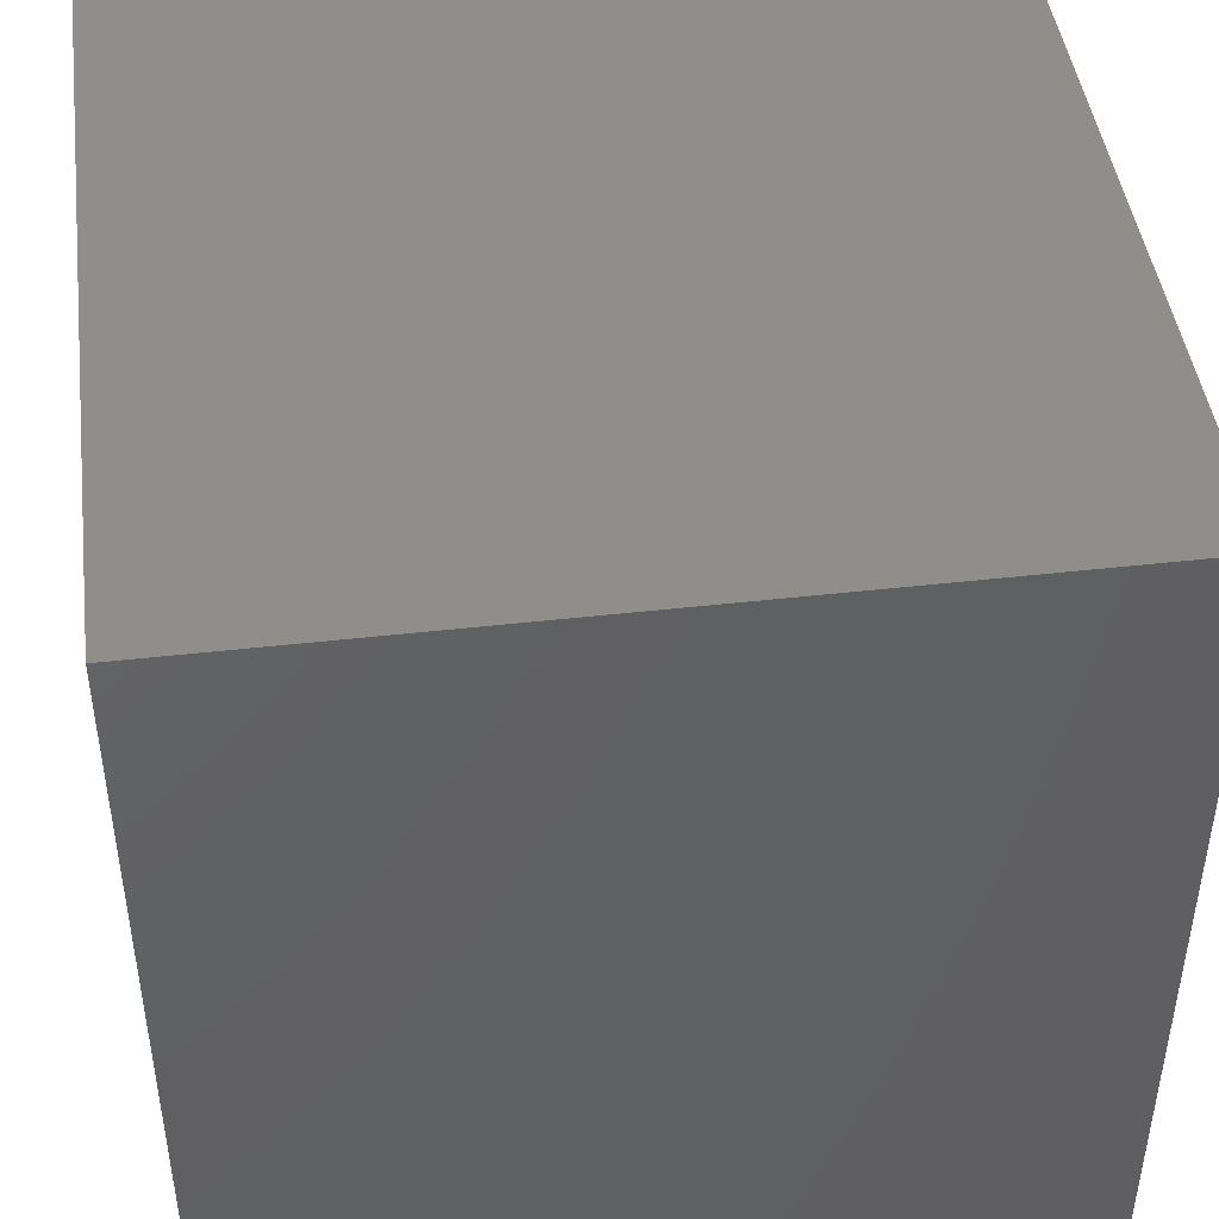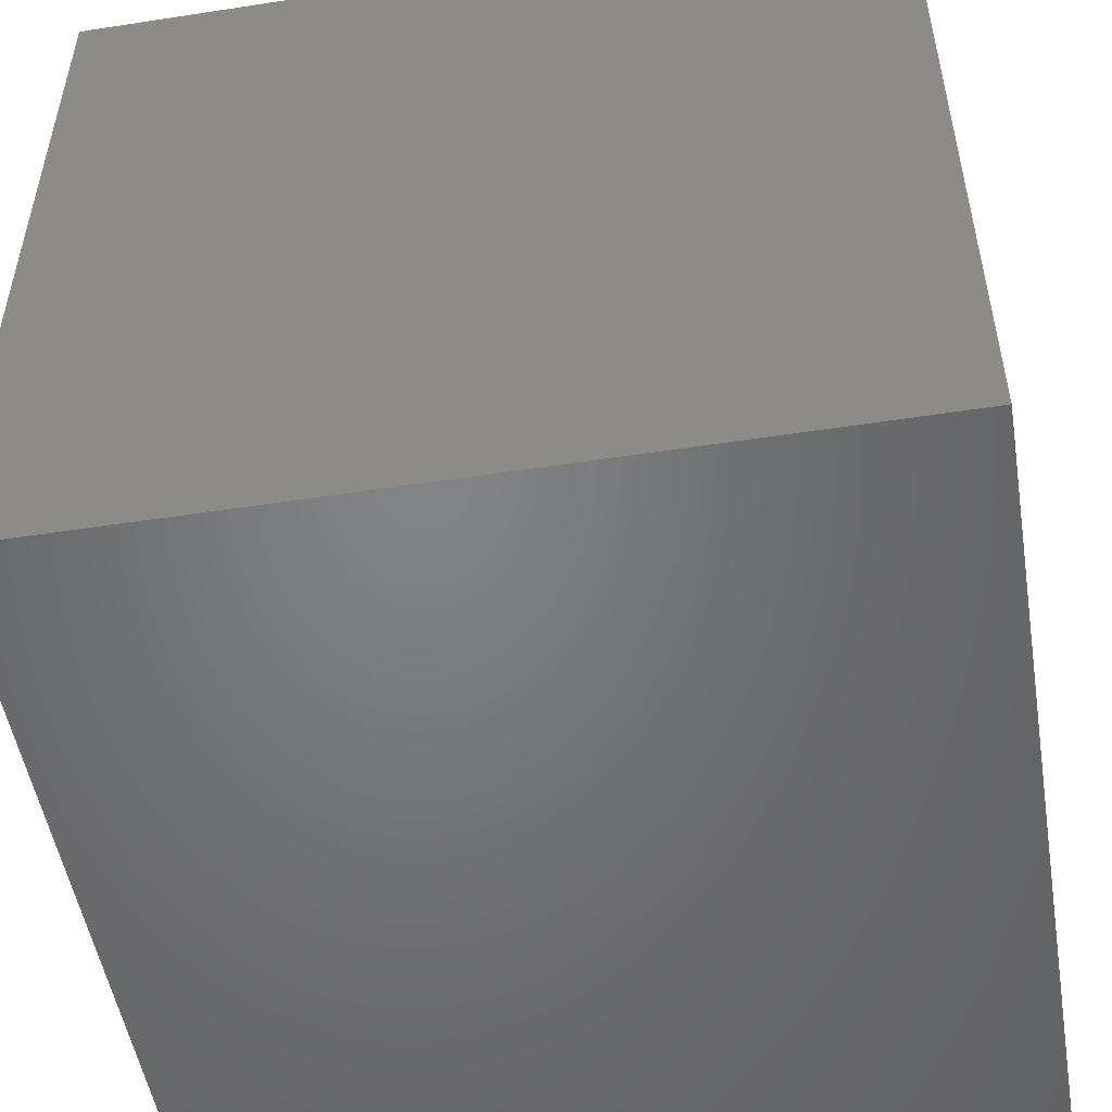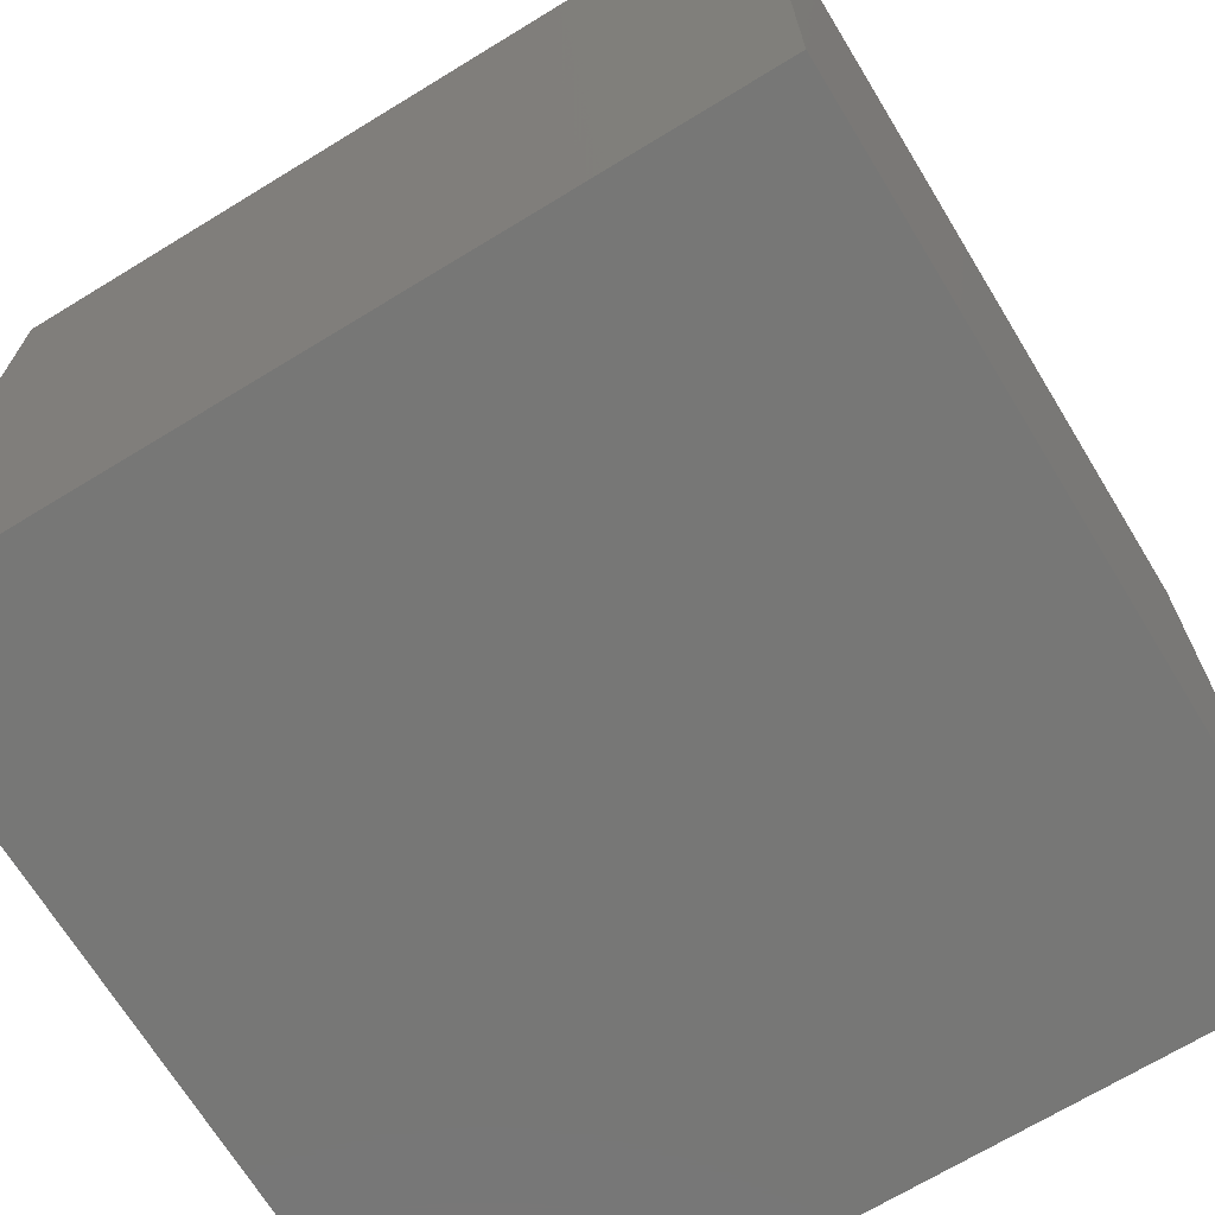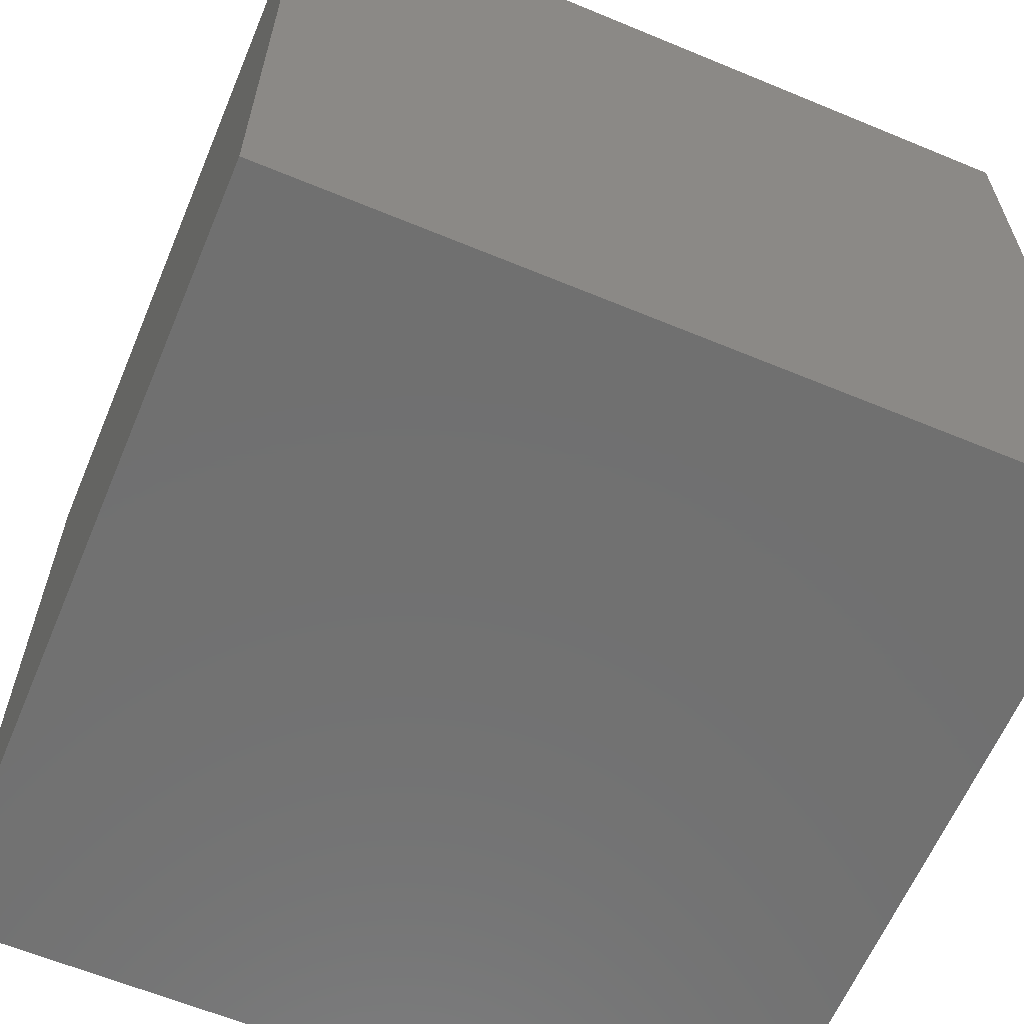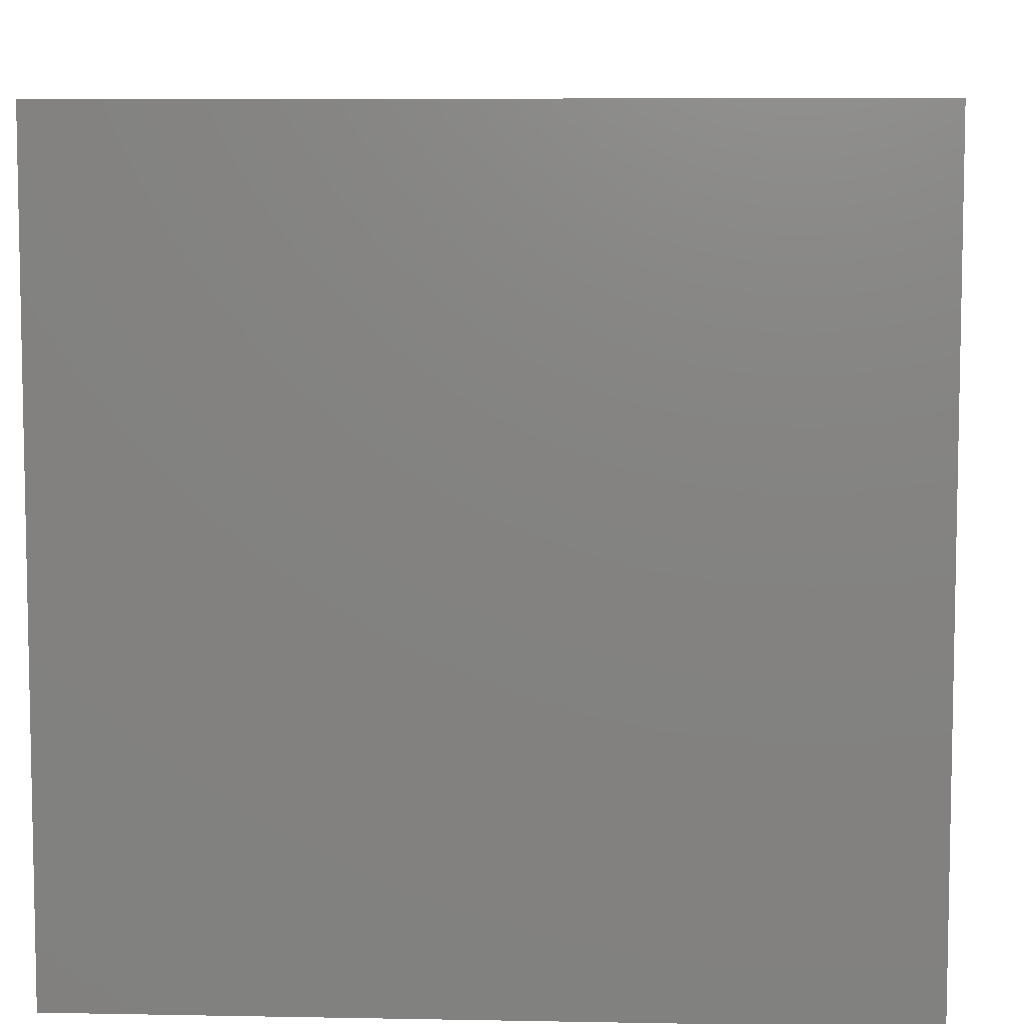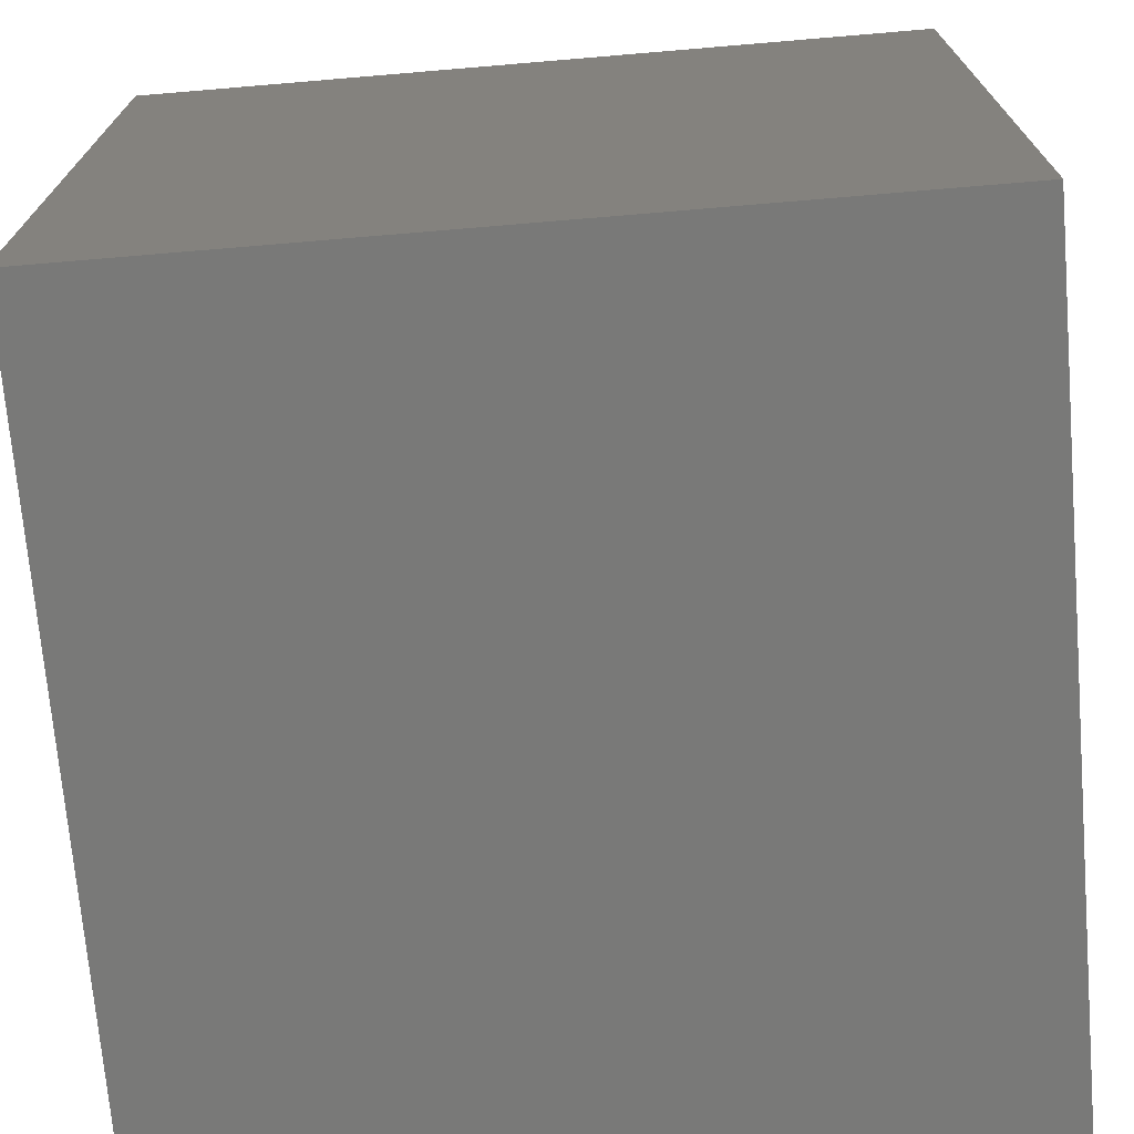
<metadata>
{"format":"stl","ext":"stl","renderer":"f3d","projection":"perspective","resolution":1024,"background":"white","views":[{"elev":45.1,"azim":82.5,"up":"+Z"},{"elev":-51.3,"azim":99.5,"up":"+Y"},{"elev":-69.4,"azim":-148.6,"up":"+Y"},{"elev":-62.4,"azim":67.2,"up":"+Z"},{"elev":7.1,"azim":-86.9,"up":"+Y"},{"elev":-71.8,"azim":-85.2,"up":"+Y"}]}
</metadata>
<code>
# stl→obj: 8 verts, 12 faces
v -0.5 -0.5 -0.5
v -0.5 -0.5 0.5
v -0.5 0.5 0.5
v -0.5 0.5 -0.5
v 0.5 0.5 0.5
v 0.5 0.5 -0.5
v 0.5 -0.5 0.5
v 0.5 -0.5 -0.5
f 1 2 3
f 3 4 1
f 4 3 5
f 5 6 4
f 6 5 7
f 7 8 6
f 2 1 8
f 8 7 2
f 8 1 4
f 4 6 8
f 5 3 2
f 2 7 5

</code>
